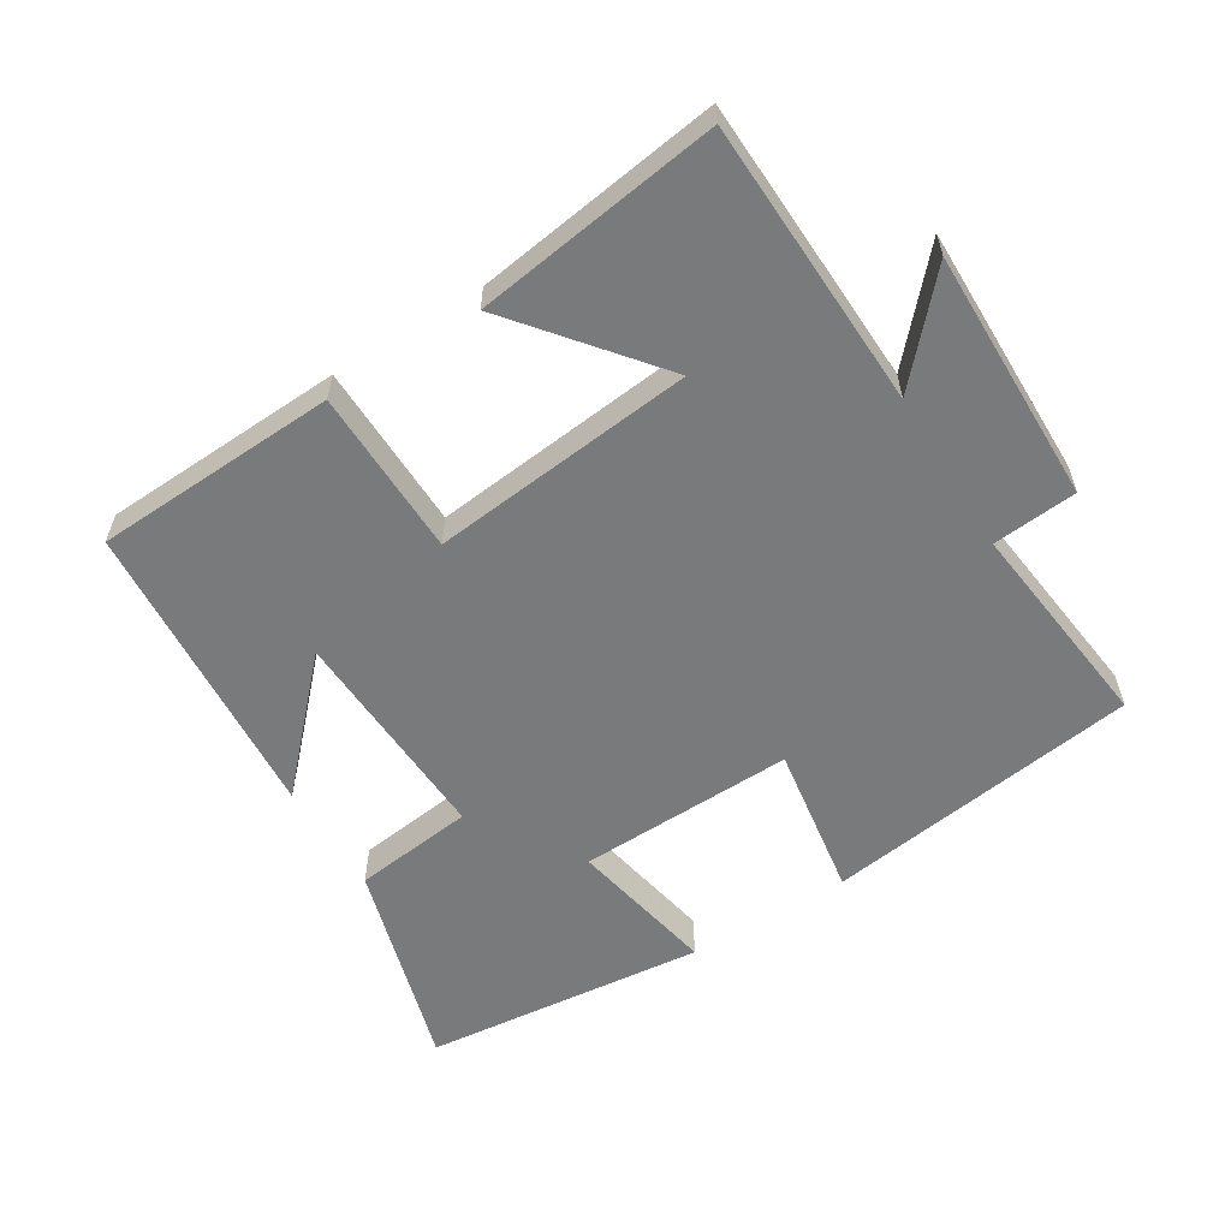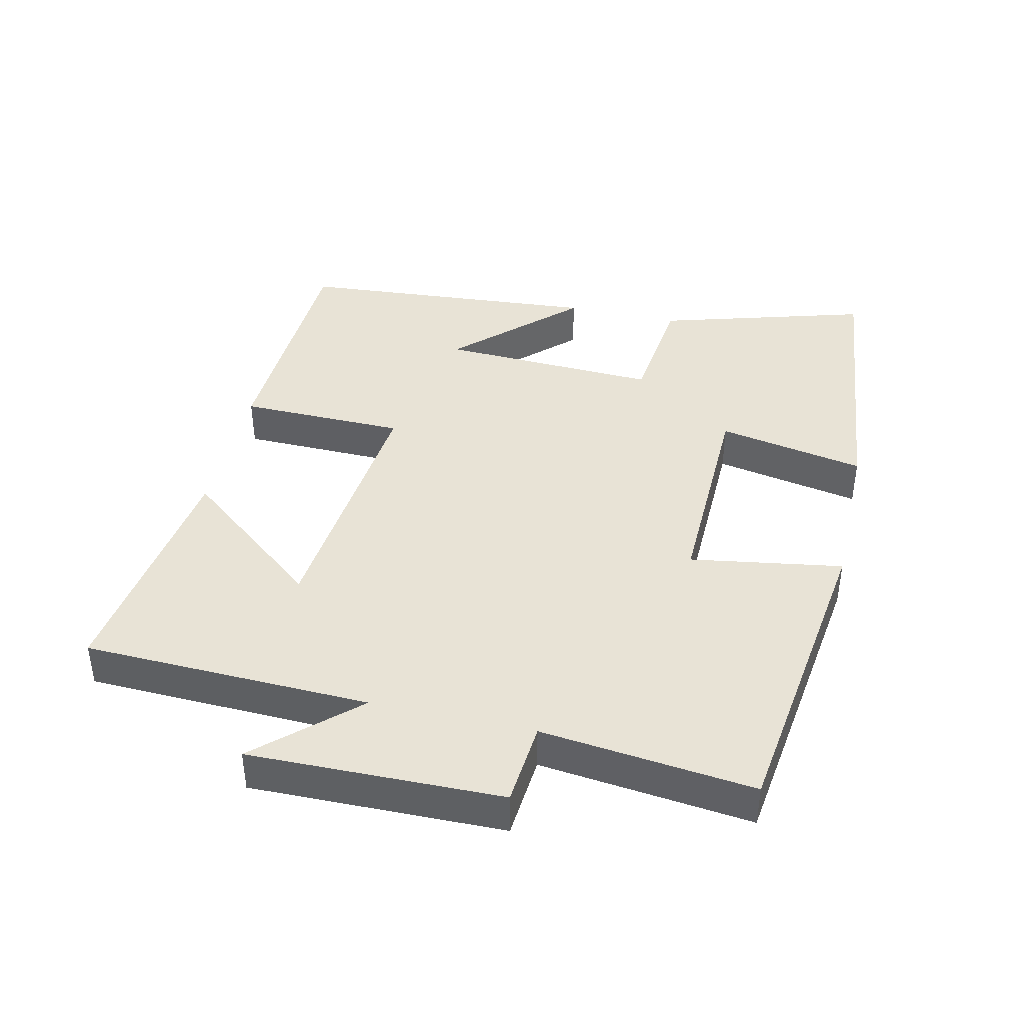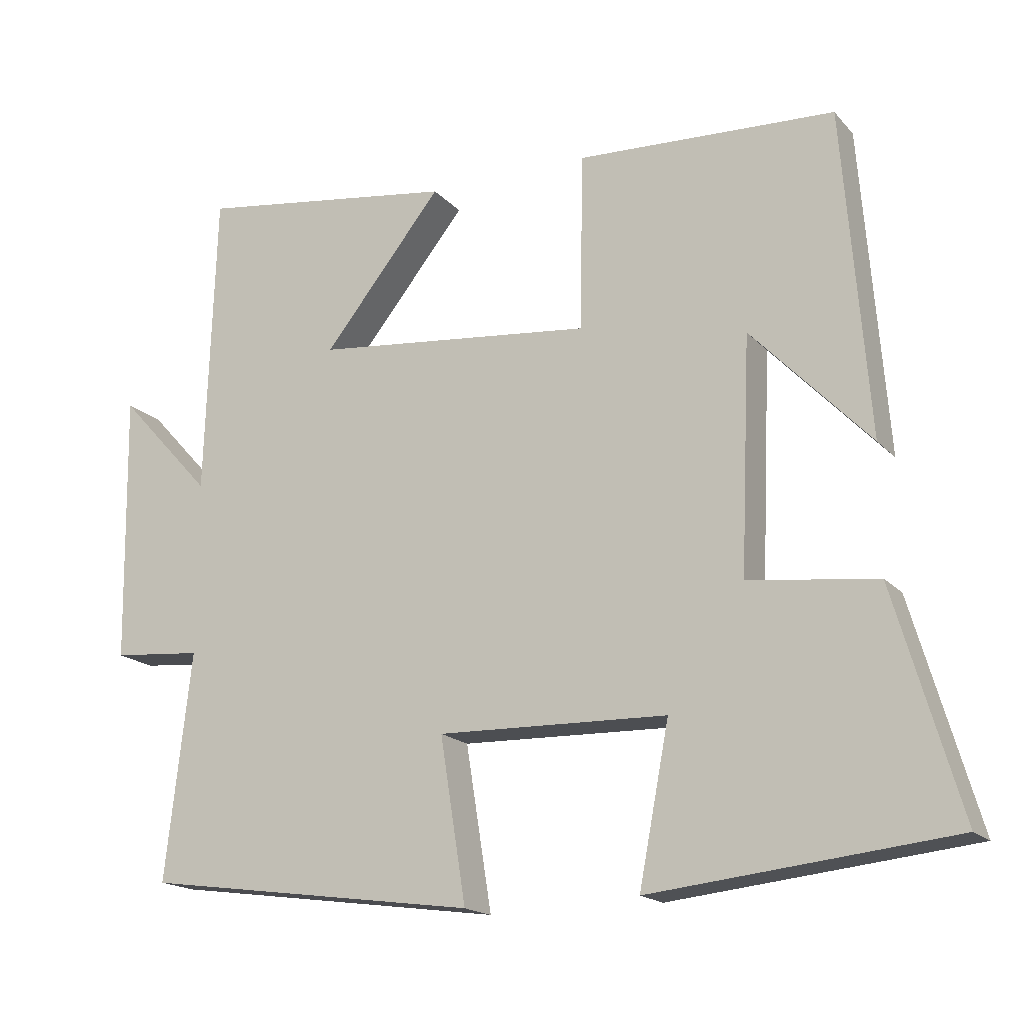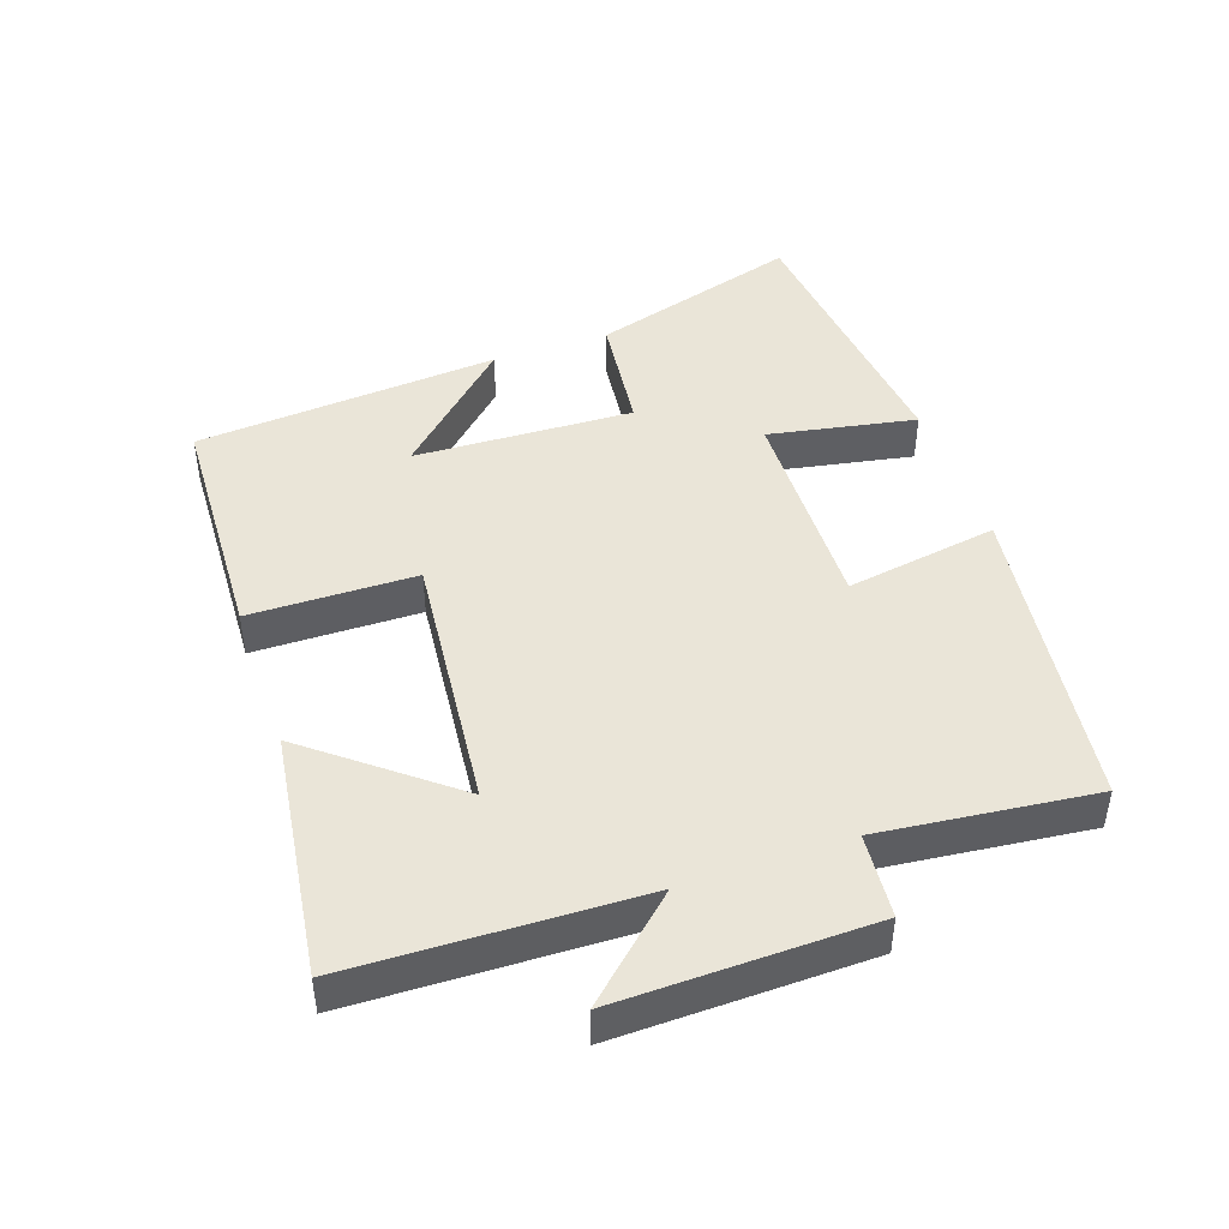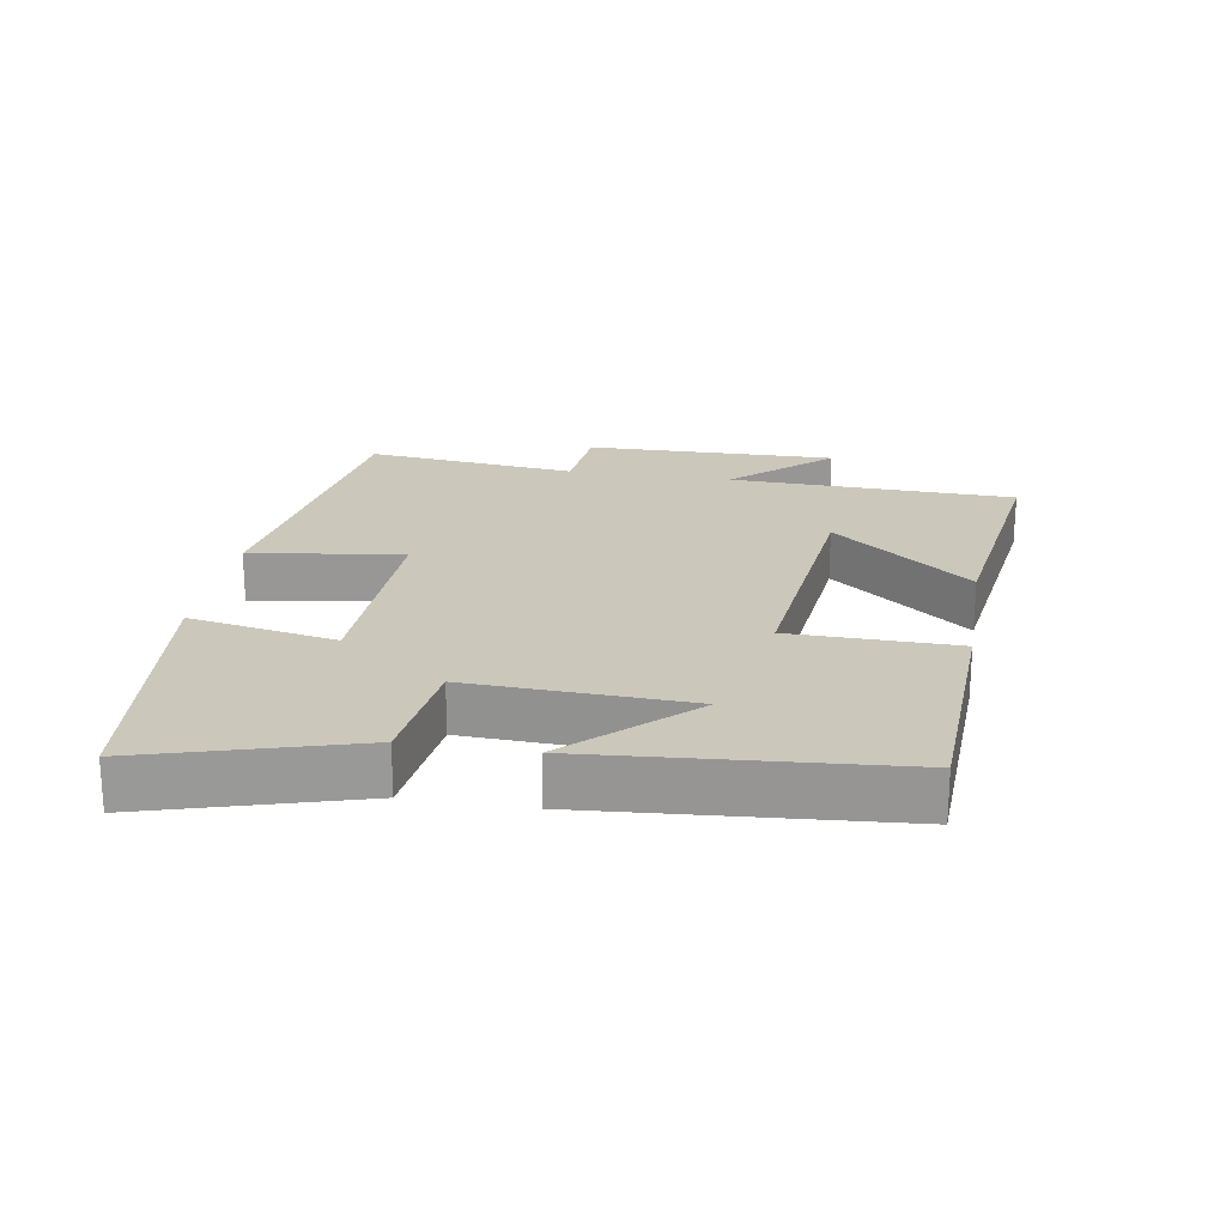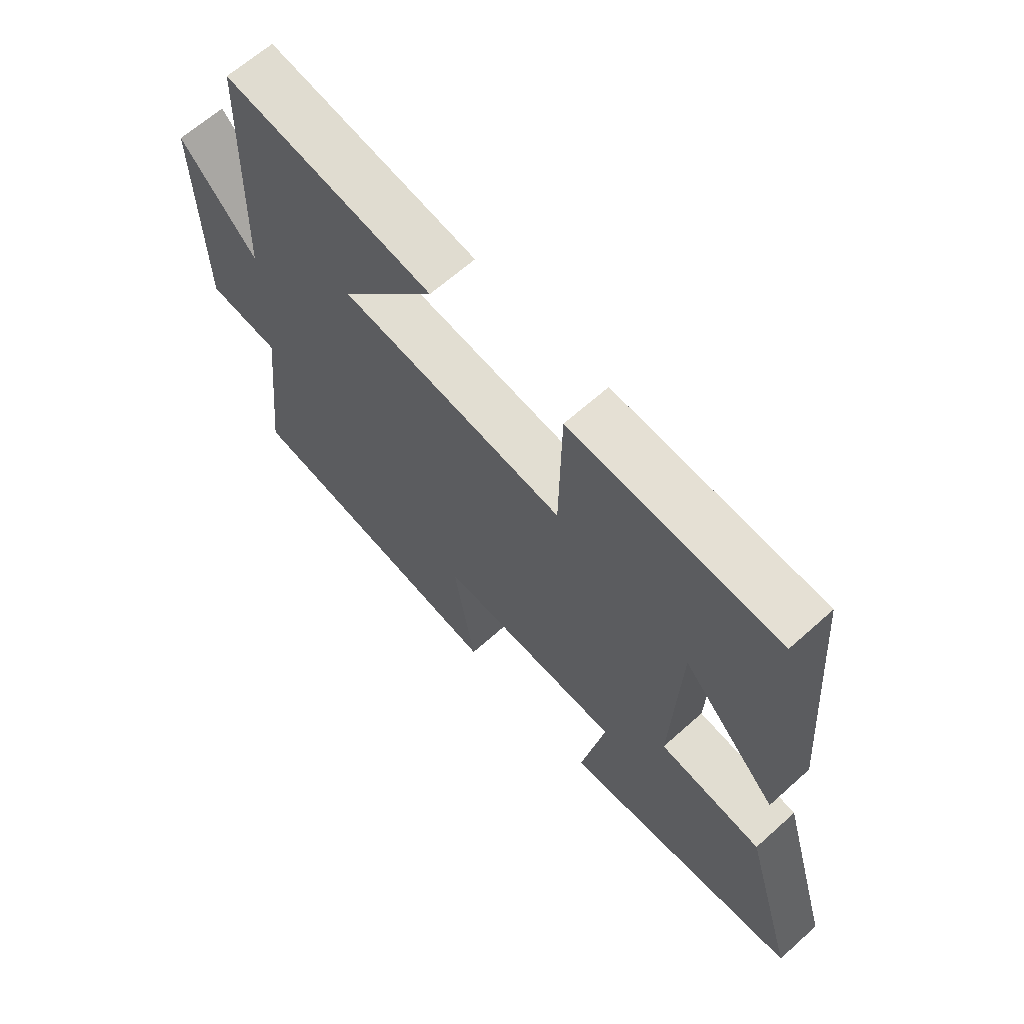
<metadata>
{"format":"obj","ext":"obj","renderer":"f3d","projection":"perspective","resolution":1024,"background":"white","views":[{"elev":-58.0,"azim":31.9,"up":"+Y"},{"elev":41.4,"azim":102.8,"up":"+Y"},{"elev":-17.4,"azim":-152.5,"up":"+Z"},{"elev":45.4,"azim":70.8,"up":"+Y"},{"elev":21.6,"azim":-80.6,"up":"+Y"},{"elev":64.5,"azim":-132.1,"up":"+Z"}]}
</metadata>
<code>
v 0.536 0.07 -0.436
v 0.069 0.07 -0.5
v 0.105 0.07 -0.273
v -0.215 0.07 -0.281
v -0.173 0.07 -0.5
v -0.591 0.07 -0.455
v -0.5 0.07 -0.143
v -0.321 0.07 -0.122
v -0.335 0.07 0.204
v -0.5 0.07 0.031
v -0.465 0.07 0.484
v -0.105 0.07 0.5
v -0.101 0.07 0.253
v 0.289 0.07 0.293
v 0.123 0.07 0.5
v 0.486 0.07 0.551
v 0.5 0.07 0.124
v 0.631 0.07 0.267
v 0.625 0.07 -0.109
v 0.5 0.07 -0.12
v 0.536 0 -0.436
v 0.069 0 -0.5
v 0.105 0 -0.273
v -0.215 0 -0.281
v -0.173 0 -0.5
v -0.591 0 -0.455
v -0.5 0 -0.143
v -0.321 0 -0.122
v -0.335 0 0.204
v -0.5 0 0.031
v -0.465 0 0.484
v -0.105 0 0.5
v -0.101 0 0.253
v 0.289 0 0.293
v 0.123 0 0.5
v 0.486 0 0.551
v 0.5 0 0.124
v 0.631 0 0.267
v 0.625 0 -0.109
v 0.5 0 -0.12
f 17 18 19 20
f 16 17 20
f 14 15 16
f 14 16 20
f 13 14 20 1
f 9 10 11 12
f 8 9 12 13
f 5 6 7 8
f 4 5 8
f 3 4 8 13
f 1 2 3
f 1 3 13
f 40 39 38 37
f 40 37 36
f 36 35 34
f 40 36 34
f 21 40 34 33
f 32 31 30 29
f 33 32 29 28
f 28 27 26 25
f 28 25 24
f 33 28 24 23
f 23 22 21
f 33 23 21
f 1 21 22 2
f 2 22 23 3
f 3 23 24 4
f 4 24 25 5
f 5 25 26 6
f 6 26 27 7
f 7 27 28 8
f 8 28 29 9
f 9 29 30 10
f 10 30 31 11
f 11 31 32 12
f 12 32 33 13
f 13 33 34 14
f 14 34 35 15
f 15 35 36 16
f 16 36 37 17
f 17 37 38 18
f 18 38 39 19
f 19 39 40 20
f 20 40 21 1

</code>
